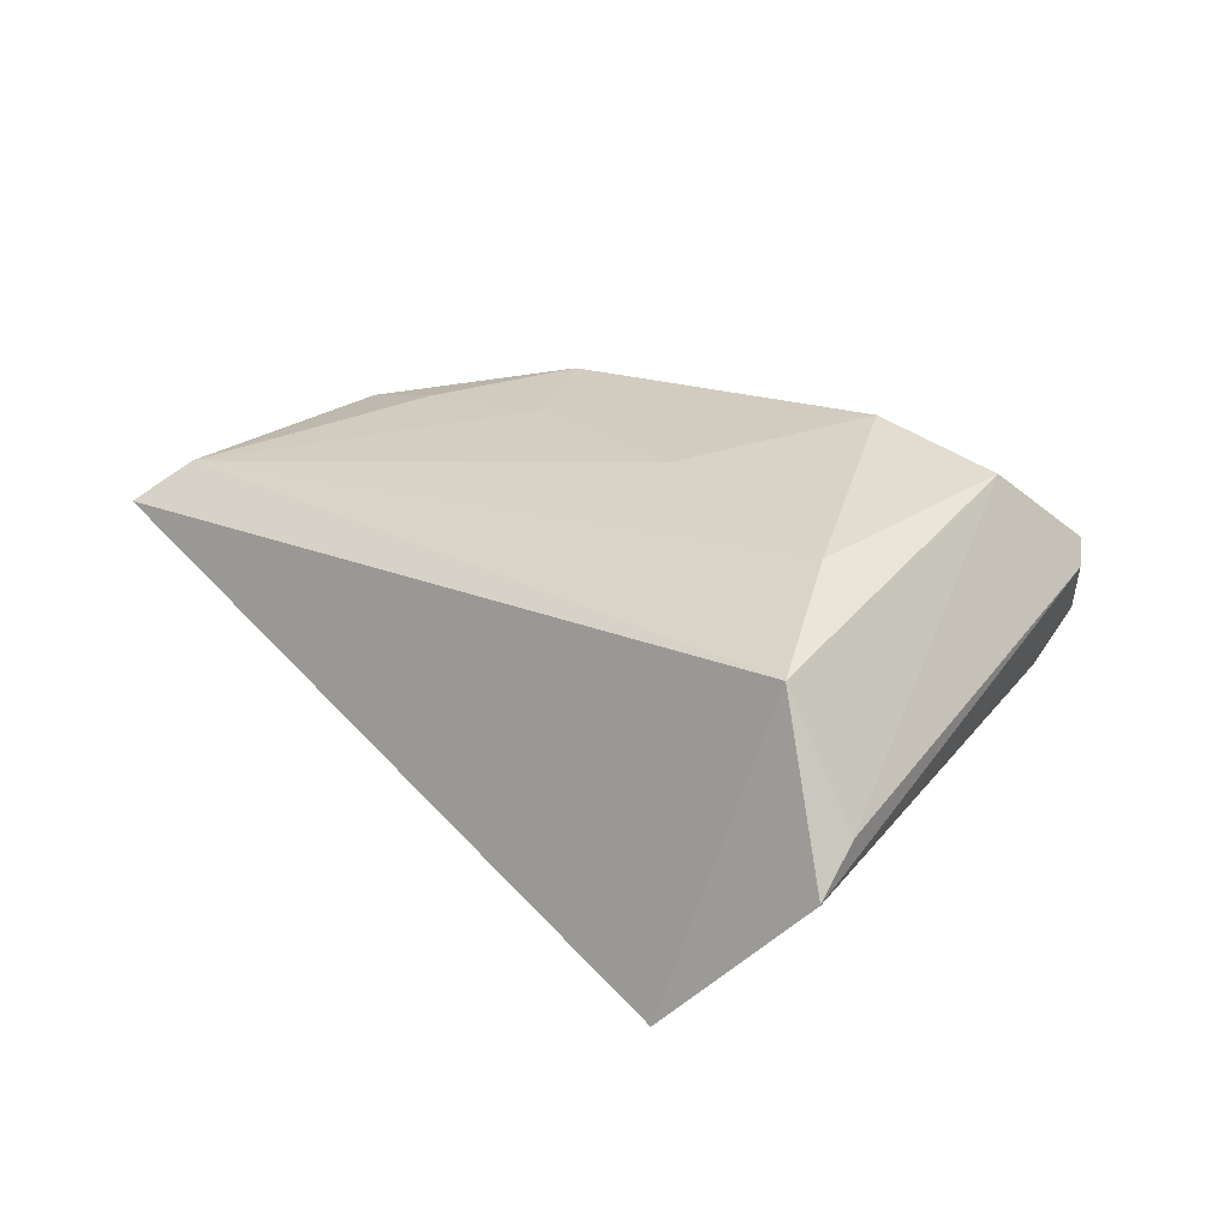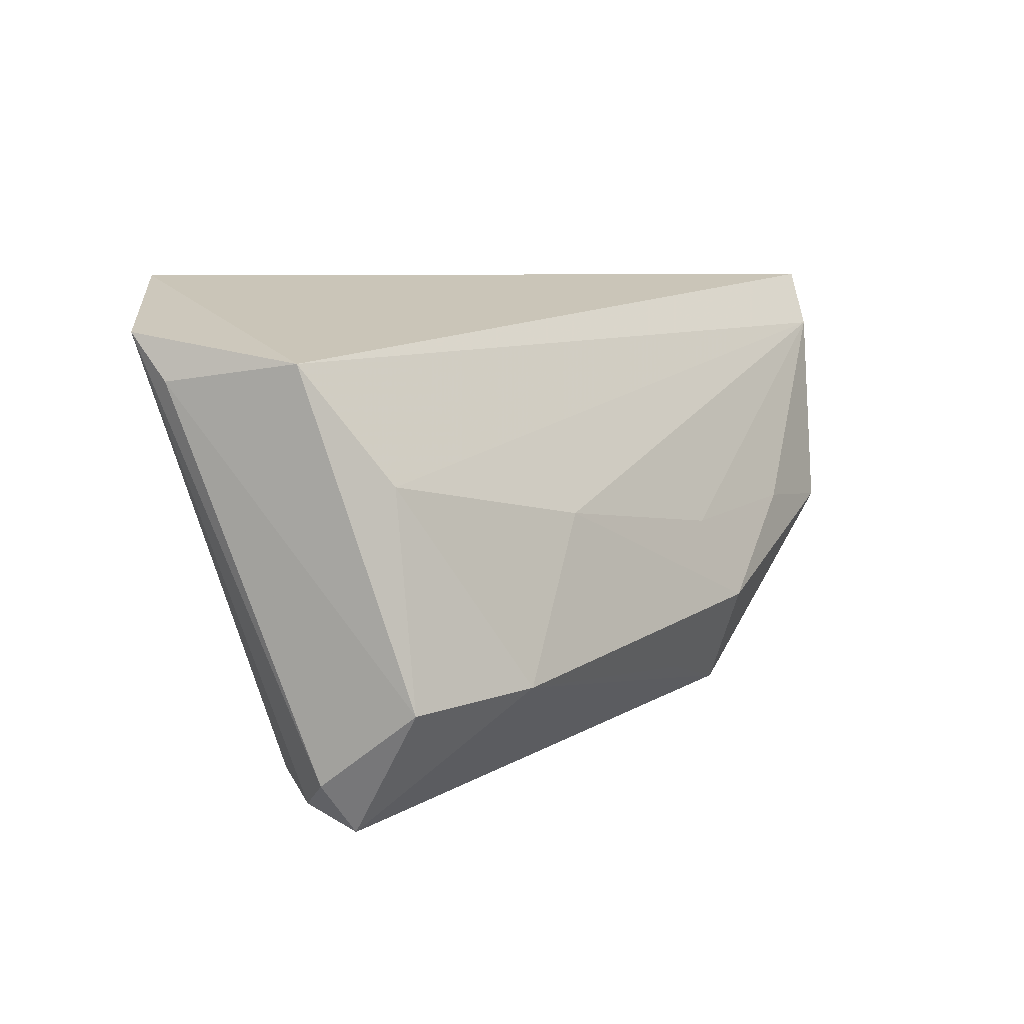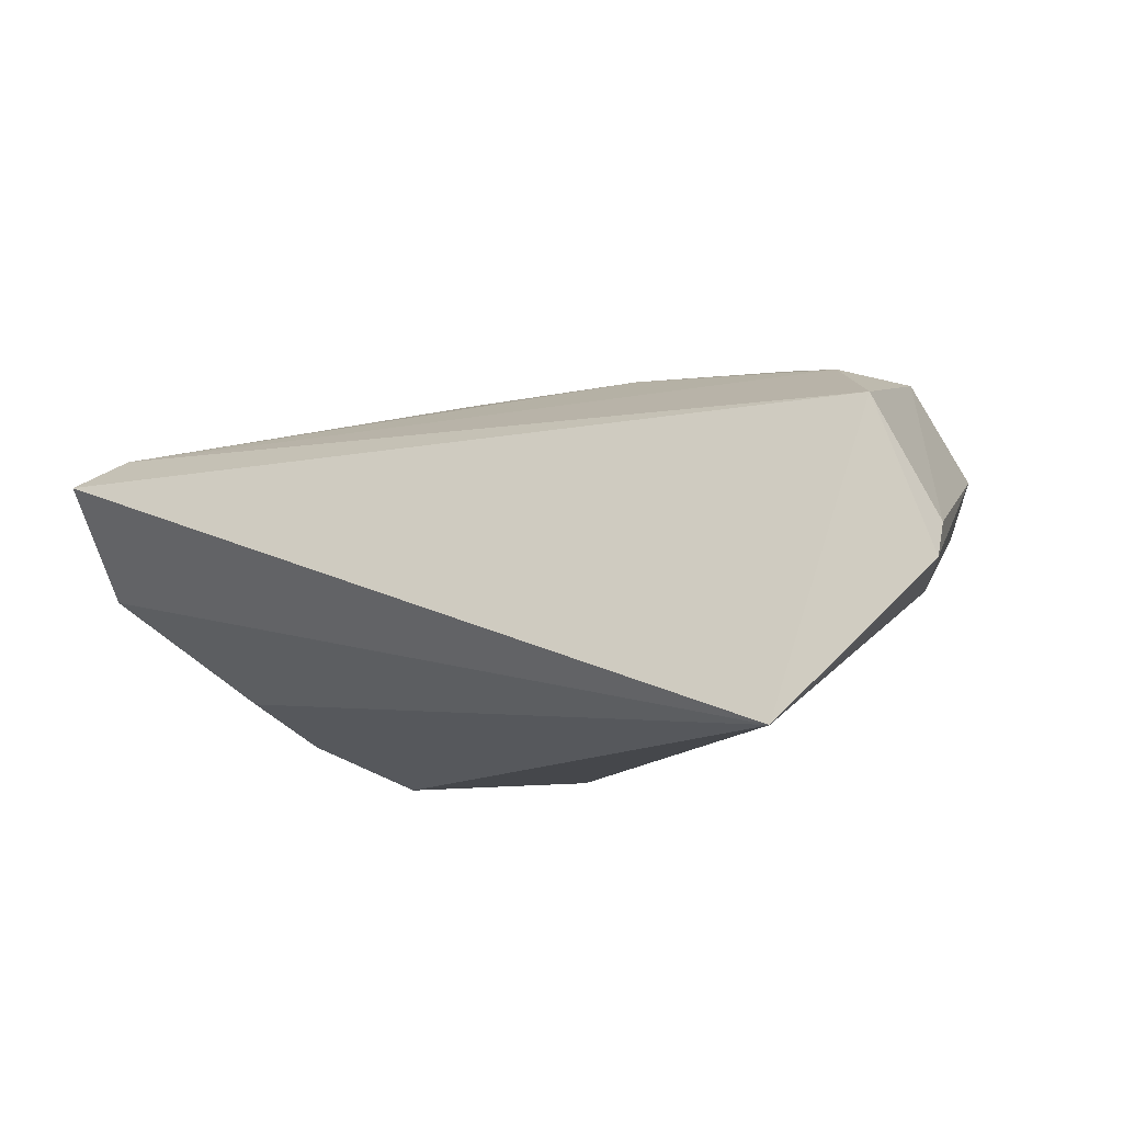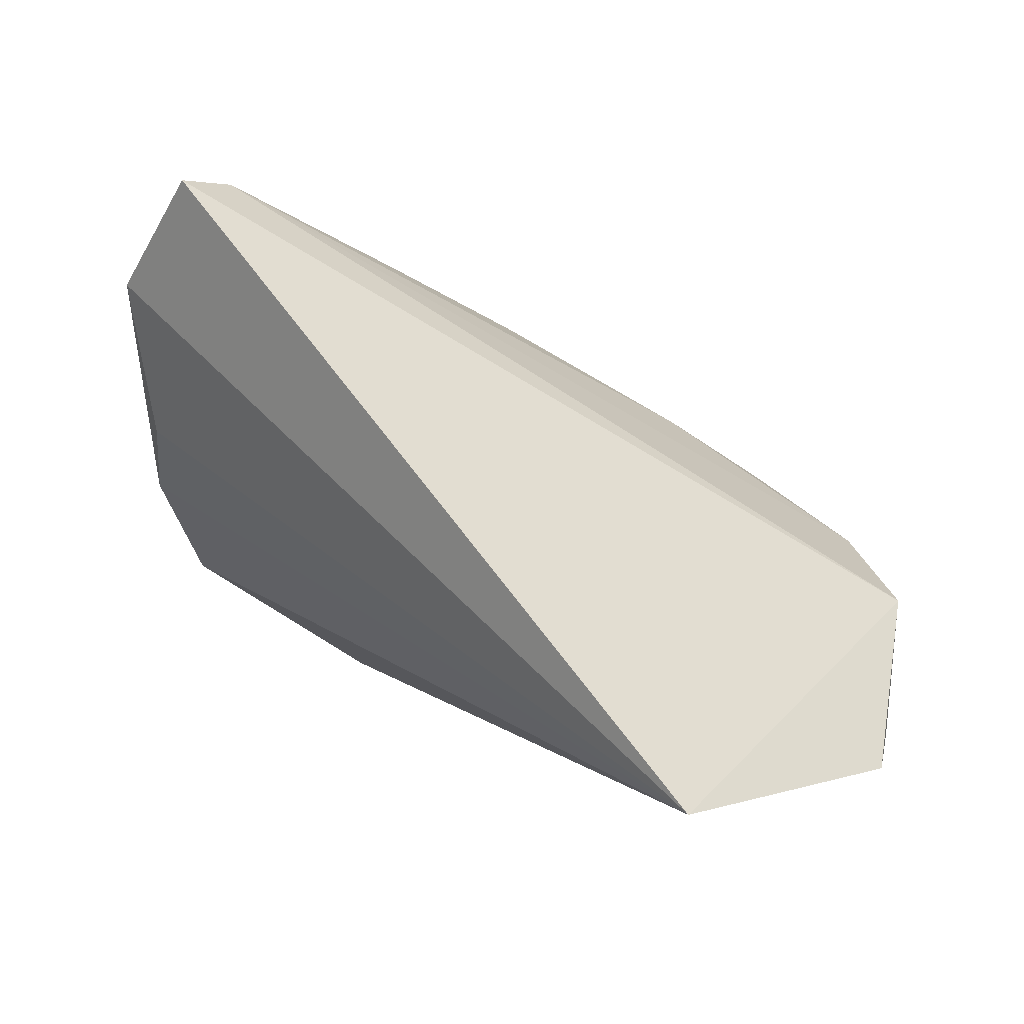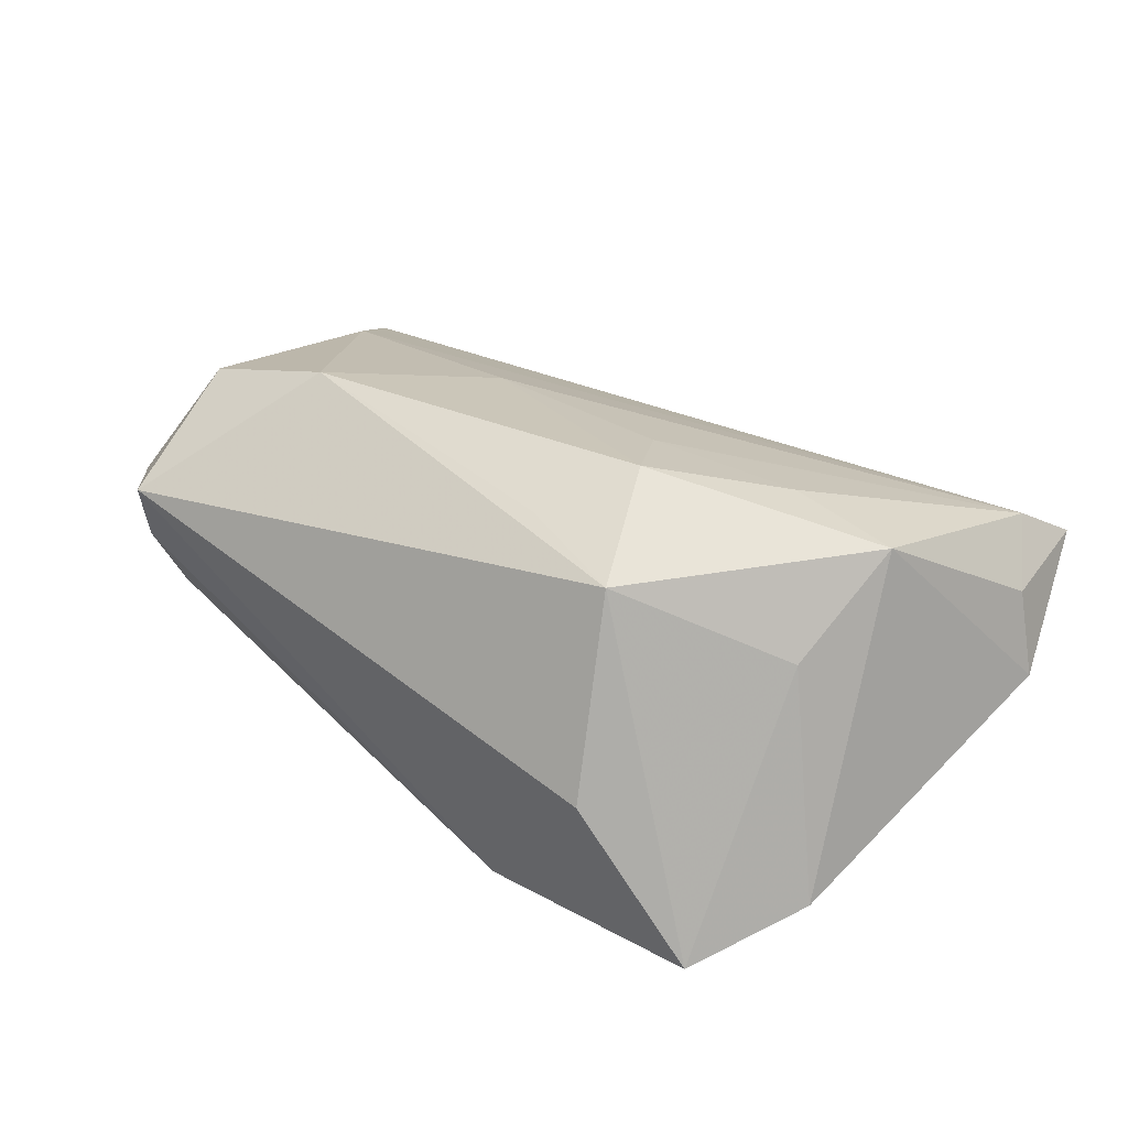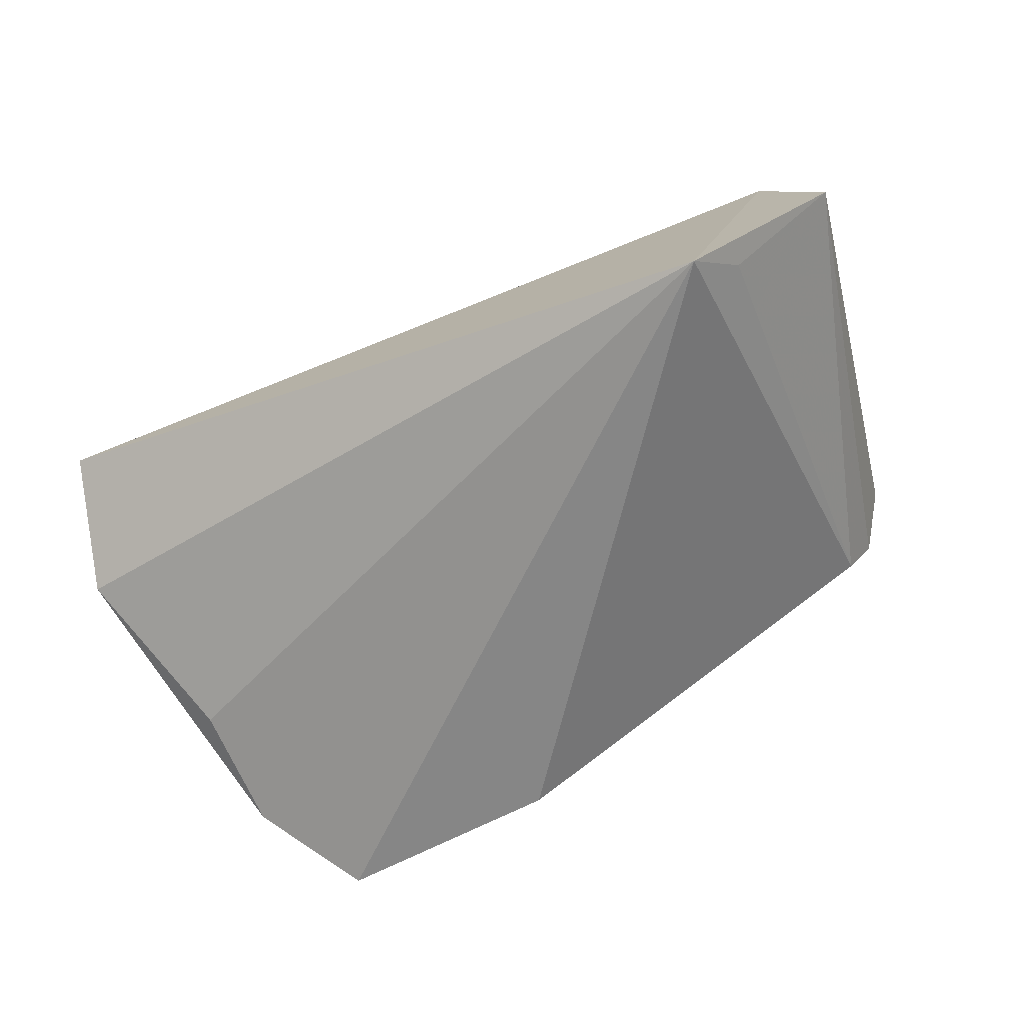
<metadata>
{"format":"obj","ext":"obj","renderer":"f3d","projection":"perspective","resolution":1024,"background":"white","views":[{"elev":18.6,"azim":-133.1,"up":"+Z"},{"elev":9.0,"azim":-48.5,"up":"+Y"},{"elev":-10.4,"azim":-154.0,"up":"+Z"},{"elev":77.6,"azim":-148.3,"up":"+Y"},{"elev":30.8,"azim":35.8,"up":"+Z"},{"elev":-62.2,"azim":-153.6,"up":"+Z"}]}
</metadata>
<code>
v 0.05385 0.02563 0.01479
v 0.05787 0.01874 0.008156
v -0.0586 0.02878 -0.007855
v -0.05026 0.02551 0.01249
v -0.04342 -0.0311 0.005644
v 0.03467 0.00146 0.02275
v 0.01174 -0.02975 -0.02604
v 0.04879 -0.0001171 0.02017
v 0.04412 -0.01258 0.008681
v -0.05761 0.02299 -0.002855
v 0.02725 -0.03342 -0.006845
v 0.05104 -0.01843 -0.02012
v 0.05719 0.03288 0.01009
v -0.01185 0.004308 0.02335
v 0.02033 -0.01076 0.02686
v 0.06048 0.01804 -0.002881
v 0.02518 -0.02481 0.01856
v 0.05159 -0.002811 -0.01526
v -0.04741 -0.02666 0.01243
v 0.04153 -0.03099 -0.02604
v 0.01158 -0.02051 0.02218
v -0.04269 -0.0167 0.02425
v -0.0257 -0.01565 0.02809
v -0.0404 -0.0284 -0.001668
v -0.04143 0.01058 0.0199
v -0.04518 0.02944 -0.02039
v -0.04249 -0.03342 0.01346
v 0.01503 0.0001059 0.02408
v -0.04084 0.03459 -0.02604
f 16 29 13
f 4 29 3
f 4 13 29
f 18 29 16
f 3 29 26
f 7 29 20
f 27 7 11
f 11 7 20
f 10 4 3
f 4 10 22
f 20 29 12
f 29 18 12
f 12 18 16
f 3 26 24
f 24 26 29
f 29 7 24
f 27 11 17
f 17 11 20
f 14 15 28
f 4 22 25
f 27 22 19
f 19 22 10
f 19 10 3
f 5 7 27
f 5 24 7
f 27 19 5
f 3 24 5
f 5 19 3
f 21 17 15
f 8 12 16
f 15 17 8
f 23 25 22
f 14 25 23
f 23 21 15
f 23 15 14
f 23 22 27
f 27 17 23
f 17 21 23
f 12 8 9
f 9 8 17
f 20 12 9
f 9 17 20
f 16 13 2
f 2 8 16
f 14 28 1
f 1 2 13
f 8 2 1
f 13 4 1
f 1 25 14
f 4 25 1
f 15 8 6
f 8 1 6
f 6 28 15
f 6 1 28

</code>
